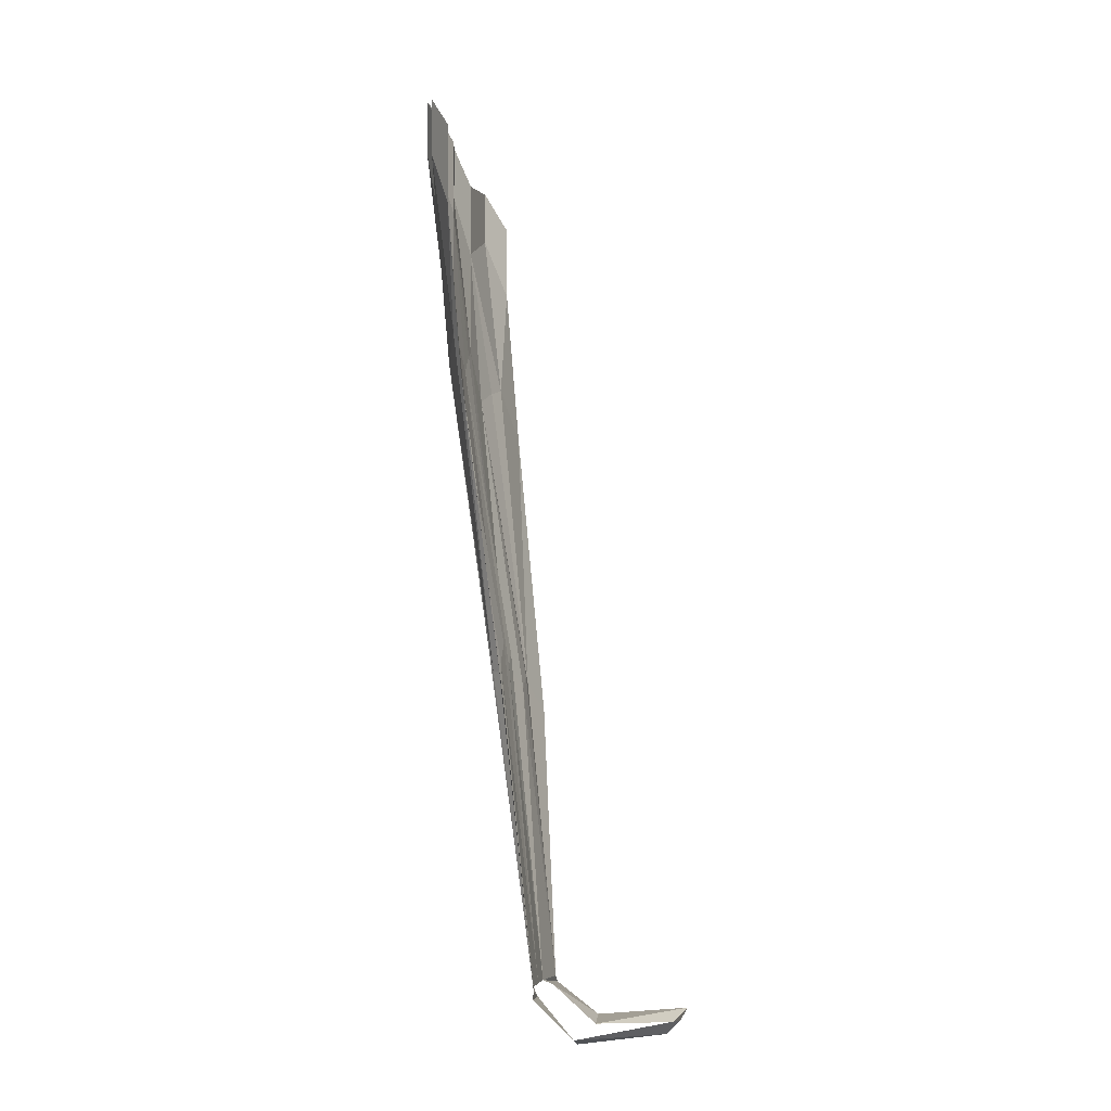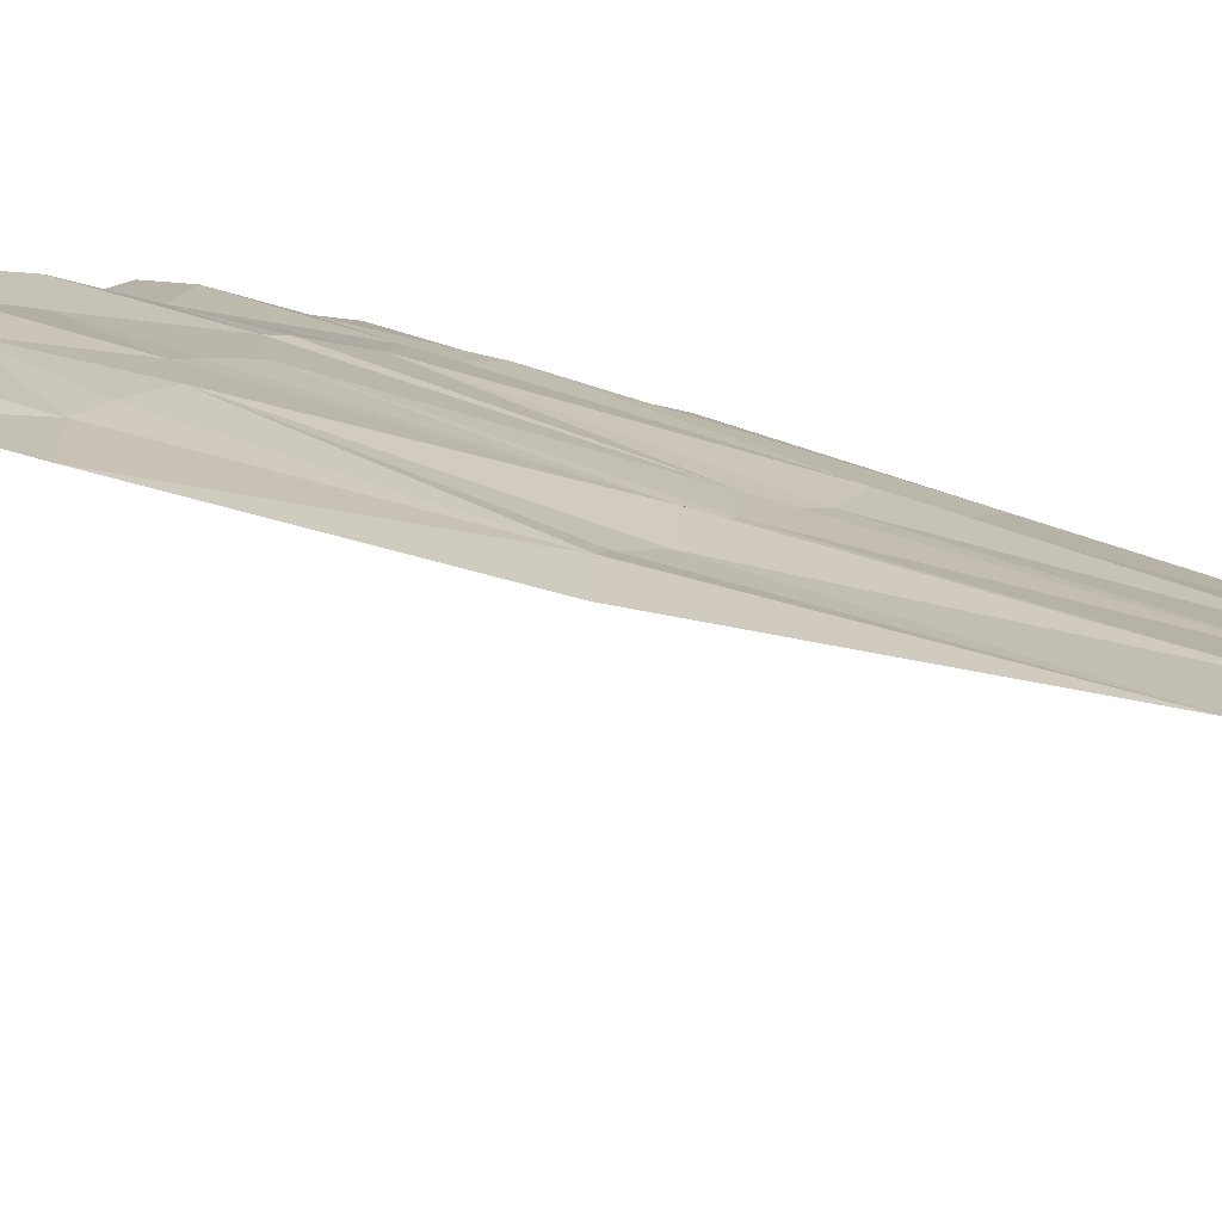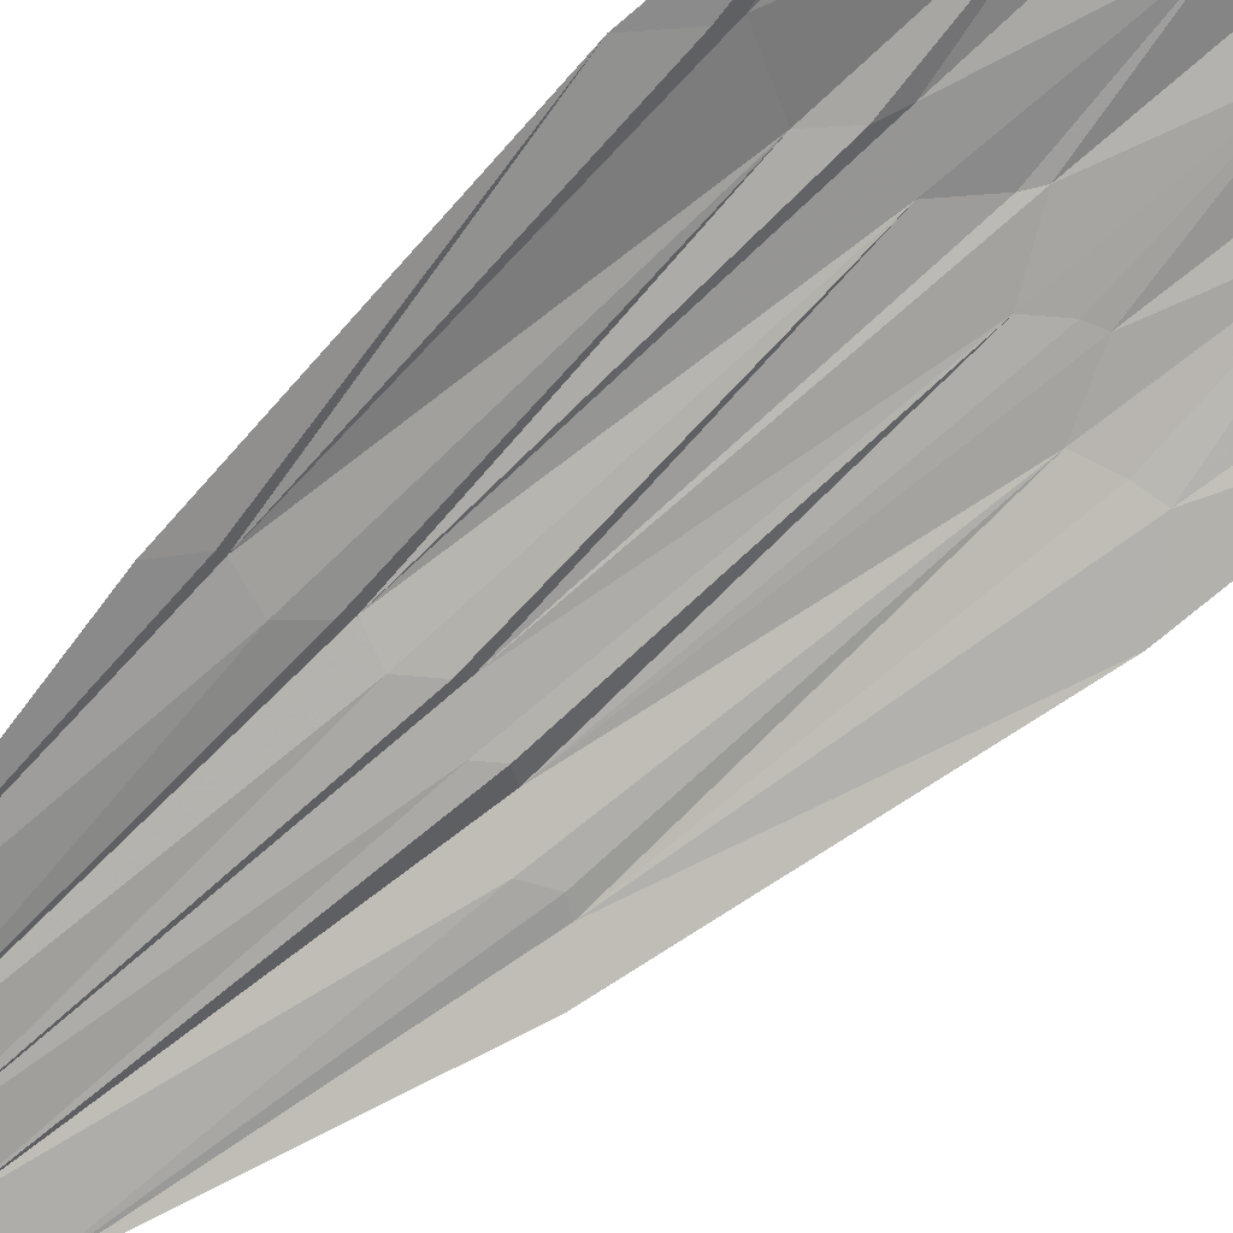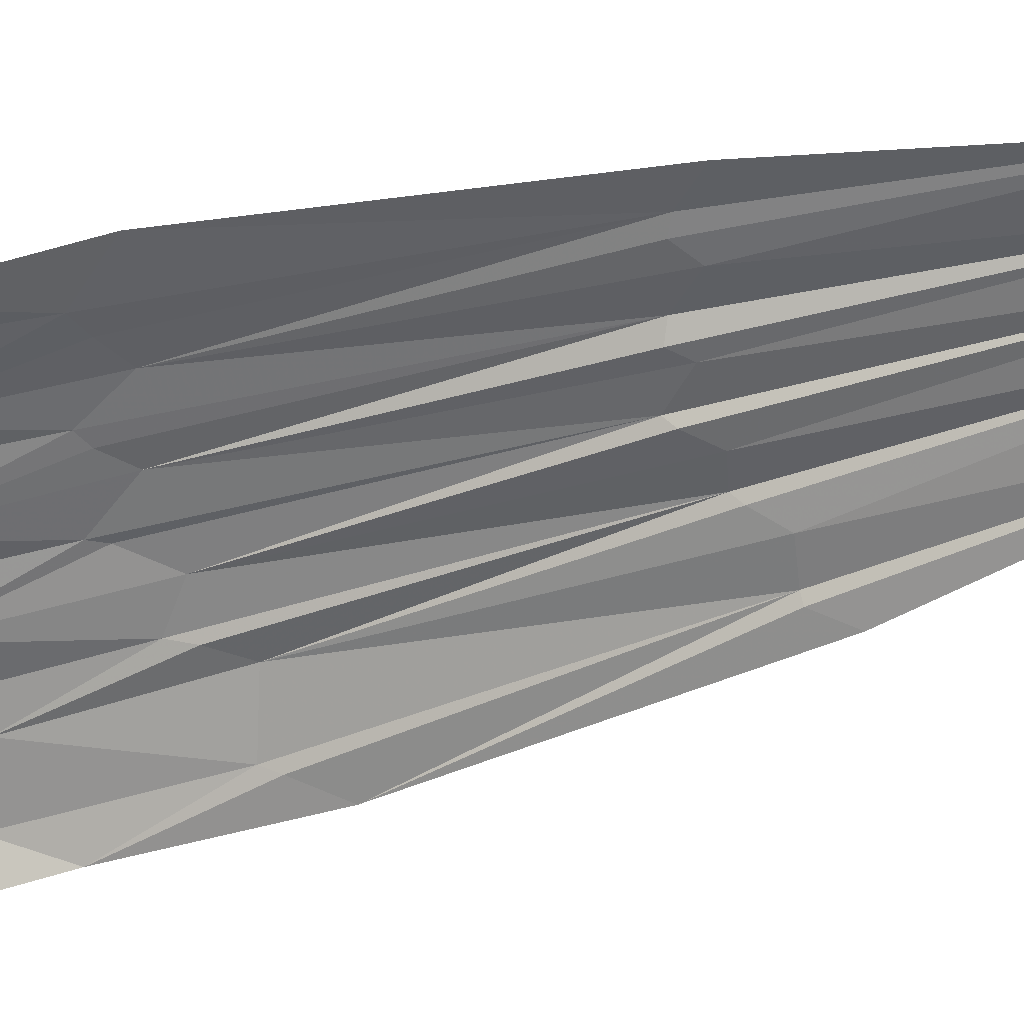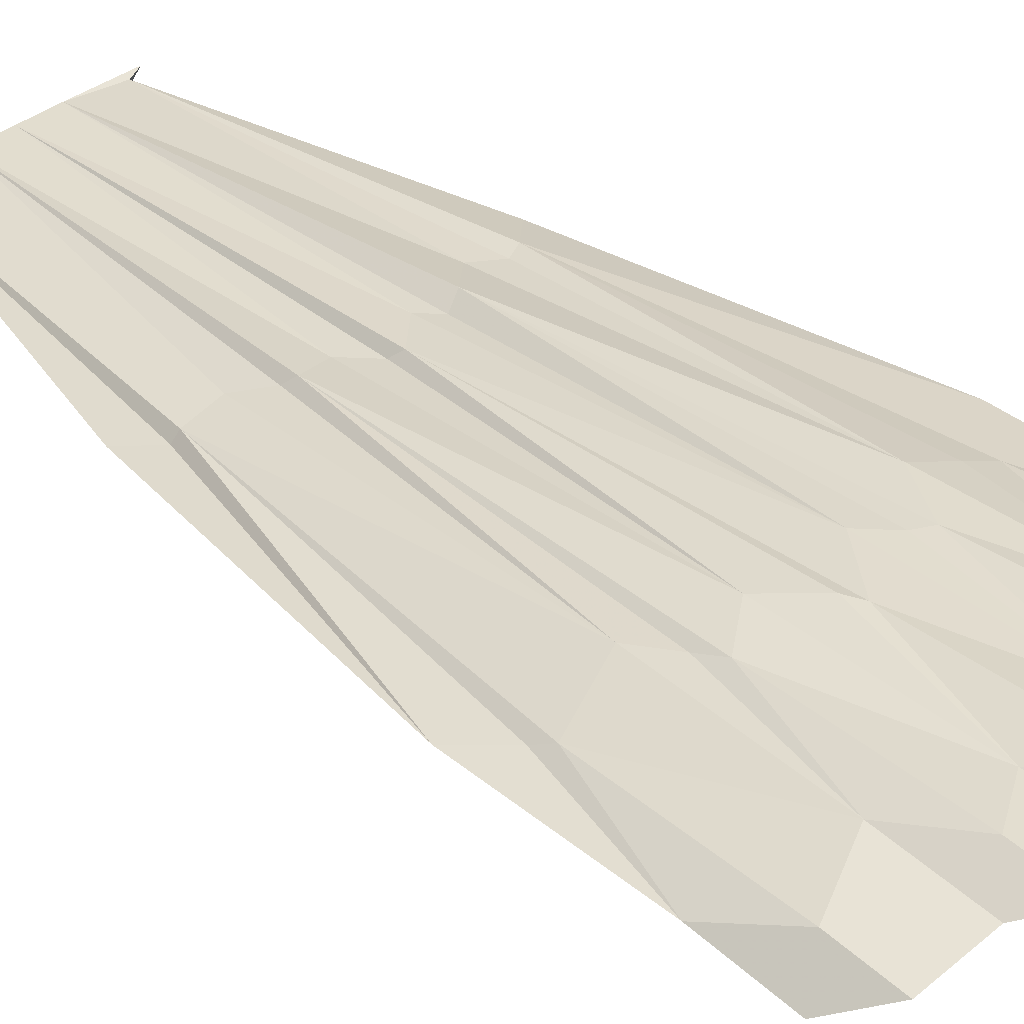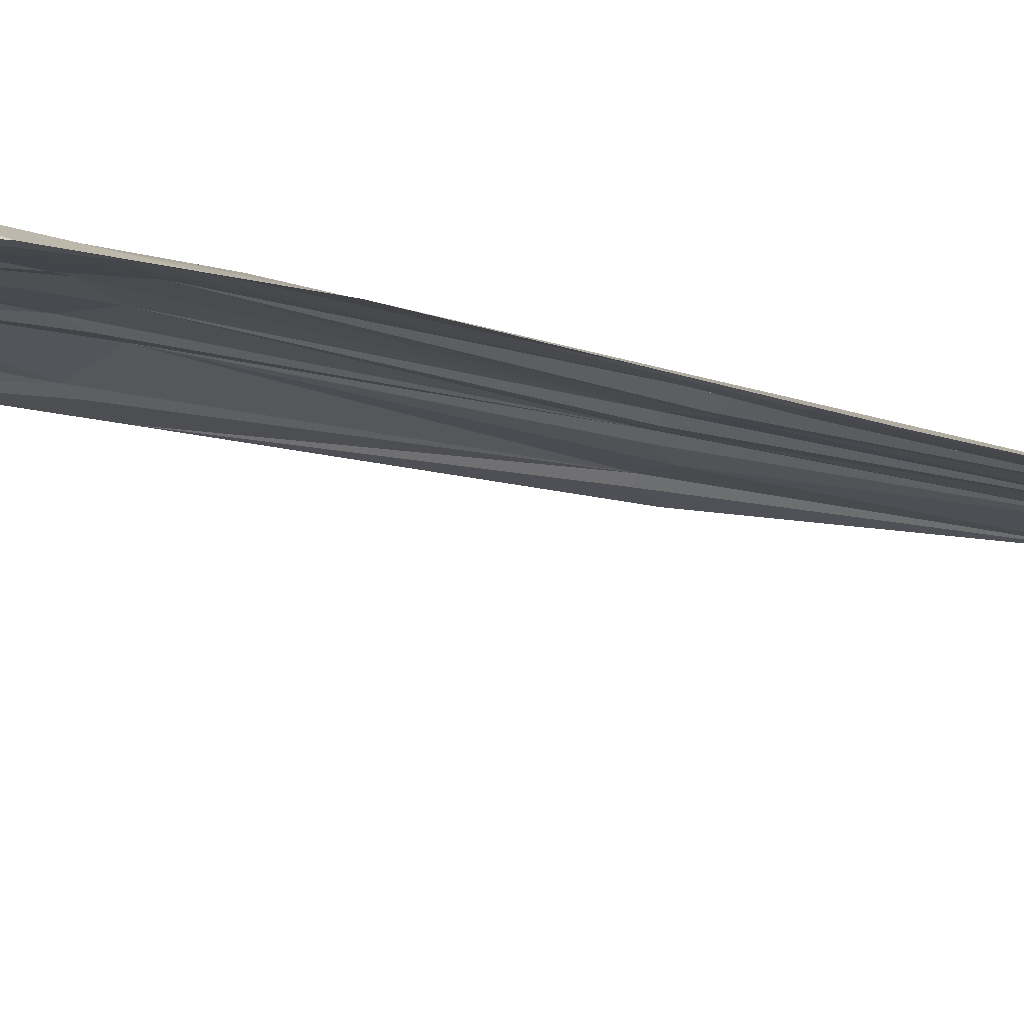
<metadata>
{"format":"obj","ext":"obj","renderer":"f3d","projection":"perspective","resolution":1024,"background":"white","views":[{"elev":-6.5,"azim":97.3,"up":"+Y"},{"elev":7.4,"azim":-41.4,"up":"+Z"},{"elev":-66.8,"azim":130.1,"up":"+Z"},{"elev":-60.9,"azim":-71.9,"up":"+Z"},{"elev":41.3,"azim":138.0,"up":"+Z"},{"elev":-8.4,"azim":-112.5,"up":"+Z"}]}
</metadata>
<code>
v 0.1719 -0.5234 0.1562
v 0.1797 -0.3281 0.1797
v 0.2109 -0.3906 0.1562
v 0.1797 -0.5391 0.1484
v 0.1328 -0.8906 0.1172
v 0.1172 -0.3594 0.1875
v 0.1172 -0.2656 0.1875
v 0.1797 -0.2656 0.1797
v 0.2109 -0.3047 0.1562
v 0.08594 -0.2969 0.2031
v 0.08594 -0.2344 0.2031
v 0.03906 -0.2422 0.1953
v 0.03906 -0.3281 0.1953
v 0 -0.2656 0.2109
v 0 -0.2109 0.2109
v 0.07812 -0.4922 0.1797
v 0.03906 -0.5234 0.1797
v 0.007812 -0.4844 0.1875
v 0 -0.4688 0.1875
v 0.0625 -0.8672 0.1328
v 0.08594 -0.5156 0.1719
v 0.03125 -0.875 0.125
v 0.03906 -1.234 0.08594
v 0 -1.234 0.08594
v 0.007812 -0.8516 0.125
v 0.1094 -0.5469 0.1719
v 0.09375 -0.8984 0.1172
v 0.09375 -1.234 0.07812
v 0.07031 -0.875 0.125
v -0.07812 -0.4922 0.1797
v -0.08594 -0.2969 0.2031
v -0.03906 -0.3281 0.1953
v -0.0625 -0.5 0.1797
v -0.0625 -0.8672 0.1328
v -0.1172 -0.3594 0.1875
v -0.1172 -0.2734 0.1875
v -0.08594 -0.2344 0.2031
v -0.03906 -0.2422 0.1953
v -0.1797 -0.3281 0.1797
v -0.1797 -0.2656 0.1797
v -0.2109 -0.3047 0.1562
v -0.2109 -0.3906 0.1562
v -0.1641 -0.5234 0.1562
v -0.2109 -0.5781 0.1406
v -0.1328 -0.8906 0.1172
v -0.1406 -0.5312 0.1641
v -0.1641 -0.9219 0.1016
v -0.09375 -1.234 0.07812
v -0.1172 -0.8828 0.1172
v -0.09375 -0.8984 0.1172
v -0.03906 -1.234 0.08594
v -0.1094 -0.5469 0.1719
v -0.04688 -0.8594 0.125
v -0.03906 -0.5234 0.1797
v -0.03125 -0.875 0.125
v 0 -0.8438 0.1328
v 0.2109 -0.5781 0.1406
v 0.1406 -0.8906 0.1094
v 0.1641 -0.9219 0.1016
v 0.0625 -1.242 0.07812
v 0.1016 -1.242 0.07812
v 0.09375 -1.289 0.03125
v 0.125 -1.281 0.03125
v 0.05469 -1.281 -0.0625
v 0.0625 -1.266 -0.07812
v -0.0625 -1.266 -0.07812
v -0.05469 -1.281 -0.0625
v -0.09375 -1.289 0.03125
v -0.125 -1.281 0.03125
v -0.07031 -1.242 0.07812
v -0.1094 -1.242 0.07812
f 1 2 3
f 1 4 5
f 1 5 4
f 1 3 2
f 13 19 14
f 13 14 19
f 16 20 21
f 16 21 20
f 10 6 16
f 10 16 6
f 29 23 20
f 29 20 23
f 30 31 32
f 30 33 34
f 30 34 33
f 30 32 31
f 43 45 46
f 43 46 45
f 48 45 49
f 48 49 45
f 34 51 53
f 34 53 51
f 56 19 18
f 56 18 19
f 39 35 43
f 39 43 35
f 24 56 25
f 24 25 56
f 28 5 58
f 28 58 5
f 1 3 4
f 1 4 3
f 13 17 18
f 13 18 19
f 13 19 18
f 13 18 17
f 6 16 21
f 6 21 16
f 21 6 26
f 21 26 6
f 26 27 29
f 26 29 27
f 20 29 26
f 20 26 29
f 30 32 33
f 30 33 32
f 45 49 52
f 45 52 49
f 49 52 50
f 49 50 52
f 34 53 54
f 34 54 53
f 53 55 54
f 53 54 55
f 56 17 25
f 56 25 17
f 17 25 22
f 17 22 25
f 35 43 46
f 35 46 43
f 46 35 52
f 46 52 35
f 32 54 33
f 32 33 54
f 3 57 4
f 3 4 57
f 57 5 58
f 57 58 59
f 57 59 58
f 57 58 5
f 28 23 60
f 28 60 61
f 61 60 62
f 61 62 63
f 63 62 64
f 63 64 65
f 65 64 66
f 66 64 67
f 66 67 68
f 66 68 69
f 69 68 70
f 69 70 71
f 71 70 51
f 71 51 48
f 1 2 6
f 1 6 2
f 10 13 16
f 10 16 13
f 16 17 20
f 16 20 17
f 20 22 23
f 20 23 22
f 22 24 25
f 22 25 24
f 21 26 20
f 21 20 26
f 26 1 5
f 26 5 1
f 5 27 28
f 5 28 27
f 27 29 23
f 27 23 29
f 30 31 35
f 30 35 31
f 39 42 43
f 39 43 42
f 43 44 45
f 43 45 44
f 45 47 48
f 45 48 47
f 48 49 50
f 48 50 49
f 45 52 46
f 45 46 52
f 52 34 30
f 52 30 34
f 50 34 51
f 50 51 34
f 34 54 33
f 34 33 54
f 51 53 55
f 51 55 53
f 54 56 19
f 54 19 56
f 18 56 17
f 18 17 56
f 32 14 19
f 32 19 14
f 57 4 5
f 57 5 4
f 24 56 55
f 24 55 56
f 28 58 59
f 28 59 58
f 2 6 7
f 2 7 8
f 2 8 7
f 2 7 6
f 10 11 12
f 10 12 11
f 12 10 13
f 12 13 10
f 31 35 36
f 31 36 37
f 31 37 36
f 31 36 35
f 39 40 41
f 39 41 40
f 41 39 42
f 41 42 39
f 15 14 38
f 15 38 14
f 14 38 32
f 14 32 38
f 2 8 9
f 2 9 3
f 2 3 9
f 2 9 8
f 6 7 10
f 6 10 7
f 7 10 11
f 7 11 10
f 12 13 14
f 12 14 15
f 12 15 14
f 12 14 13
f 31 37 38
f 31 38 32
f 31 32 38
f 31 38 37
f 35 36 39
f 35 39 36
f 36 39 40
f 36 40 39
f 13 16 17
f 13 17 16
f 17 20 22
f 17 22 20
f 22 23 24
f 22 24 23
f 6 26 1
f 6 1 26
f 5 26 27
f 5 27 26
f 42 43 44
f 42 44 43
f 44 45 47
f 44 47 45
f 48 50 51
f 48 51 50
f 52 50 34
f 52 34 50
f 51 55 24
f 51 24 55
f 55 54 56
f 55 56 54
f 35 52 30
f 35 30 52
f 32 19 54
f 32 54 19
f 28 23 27
f 28 27 23

</code>
